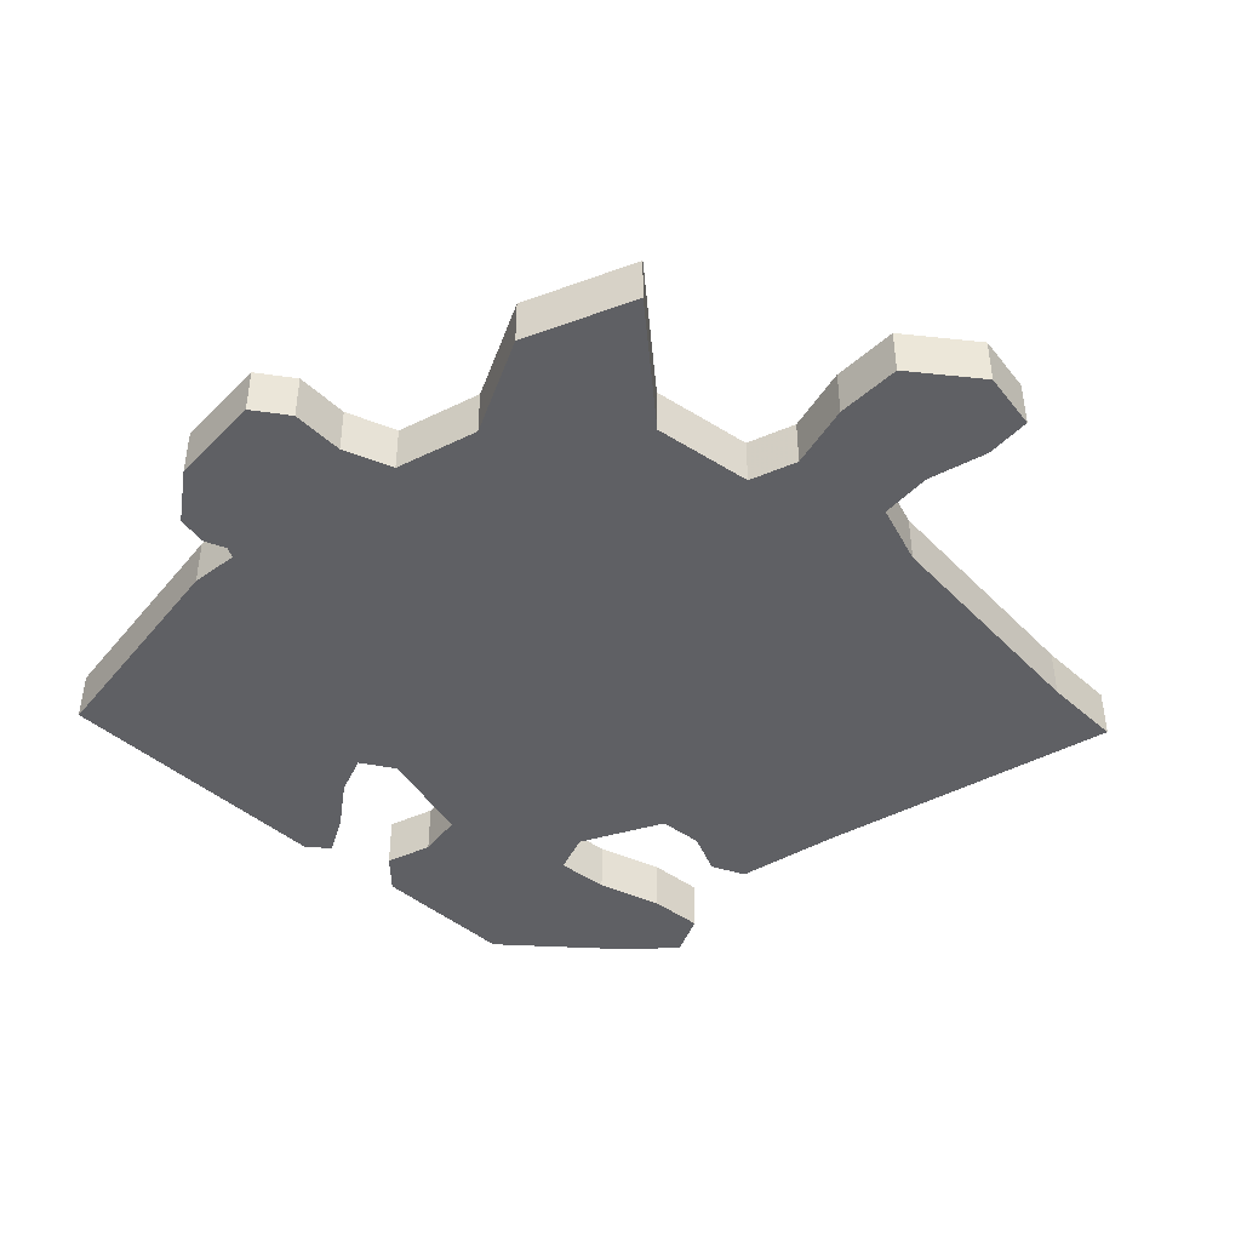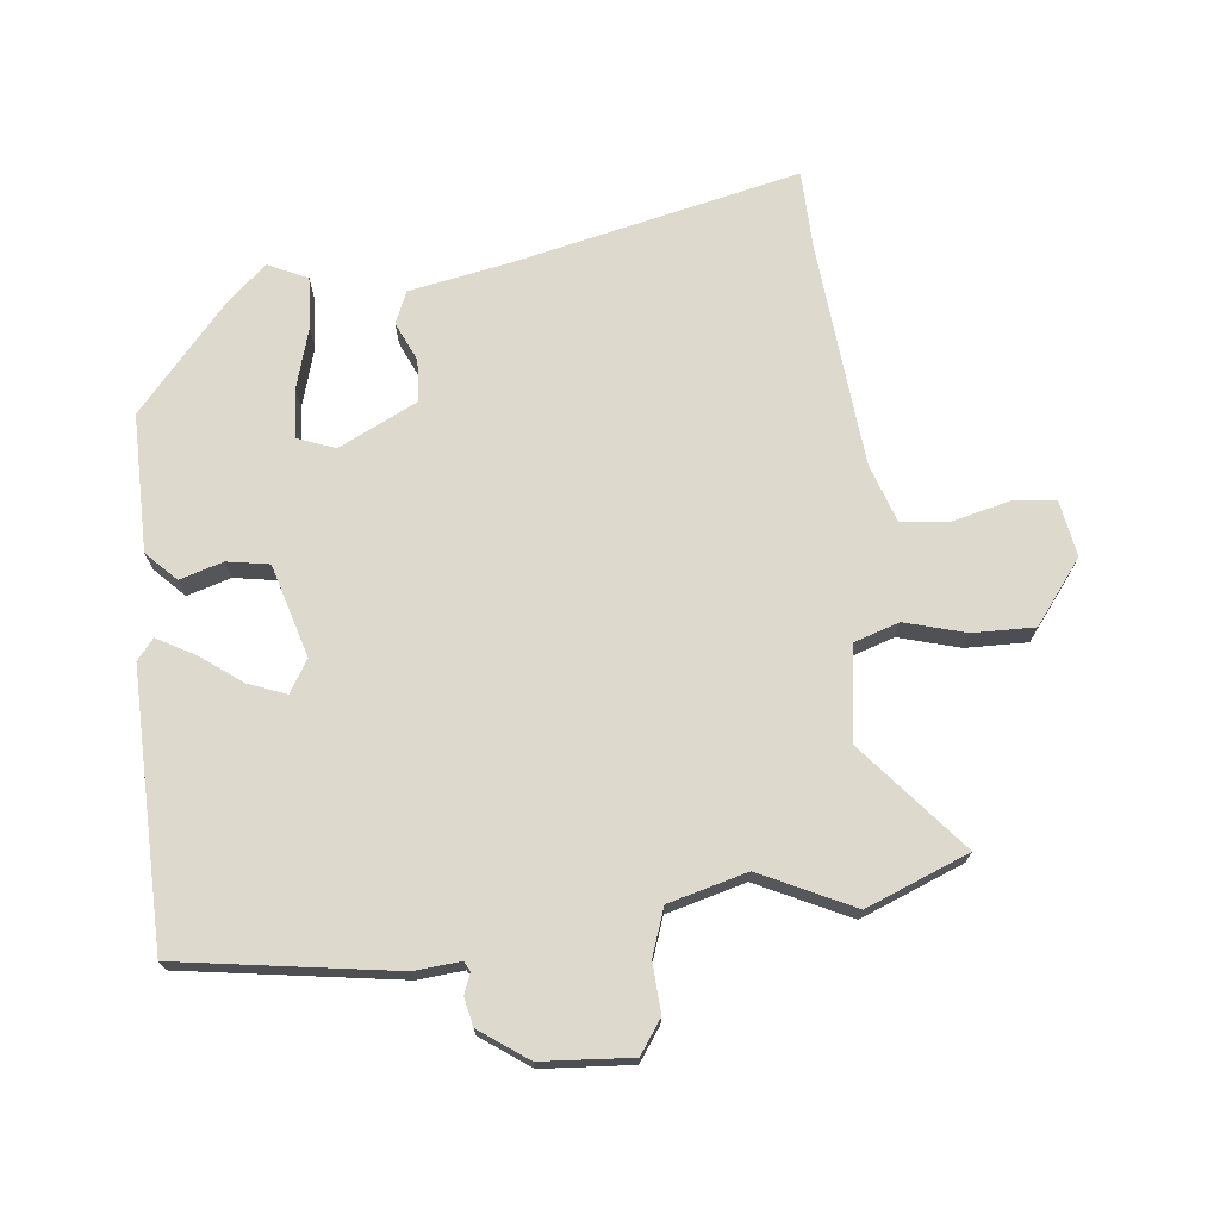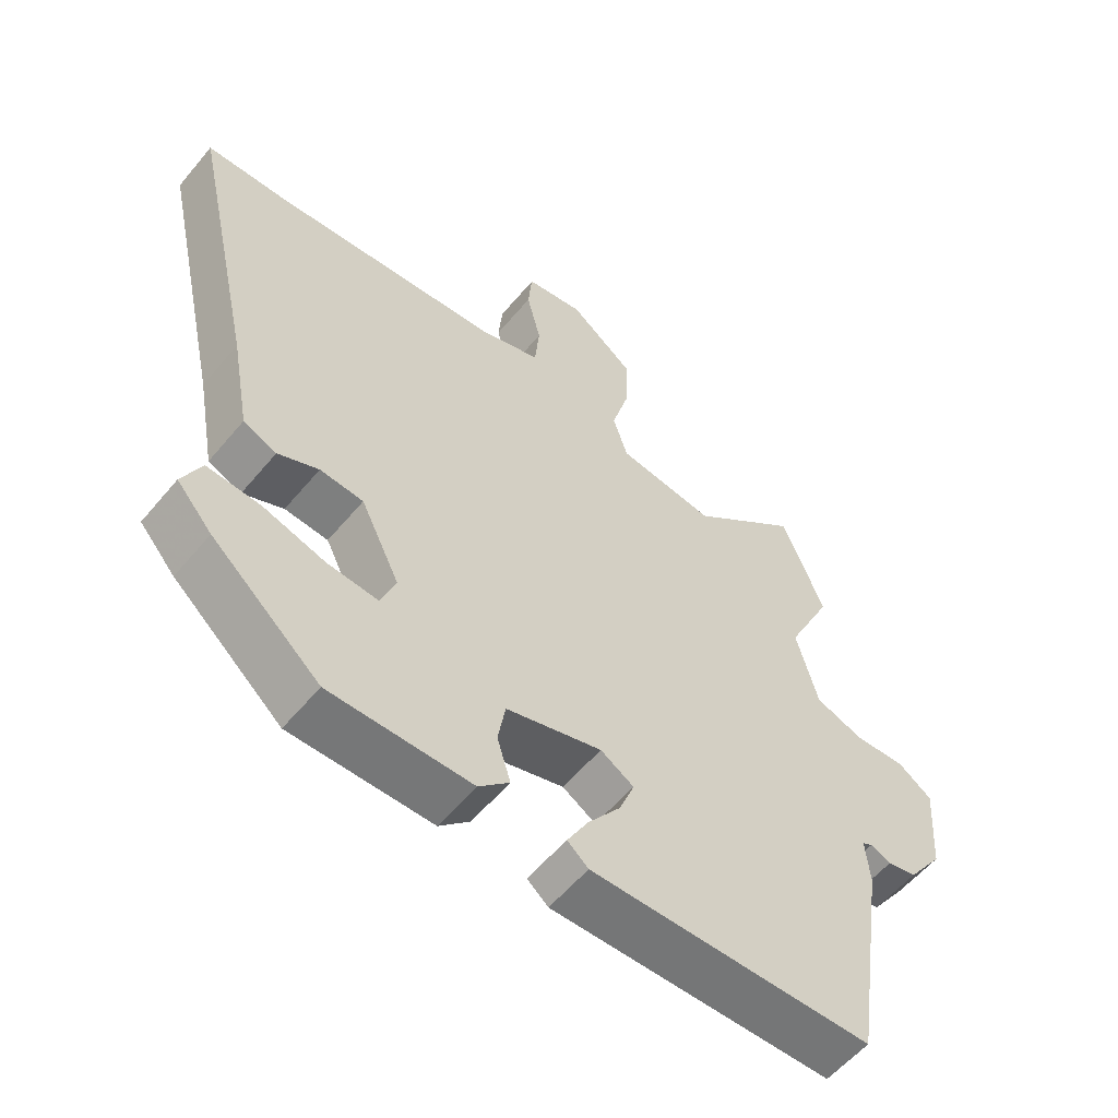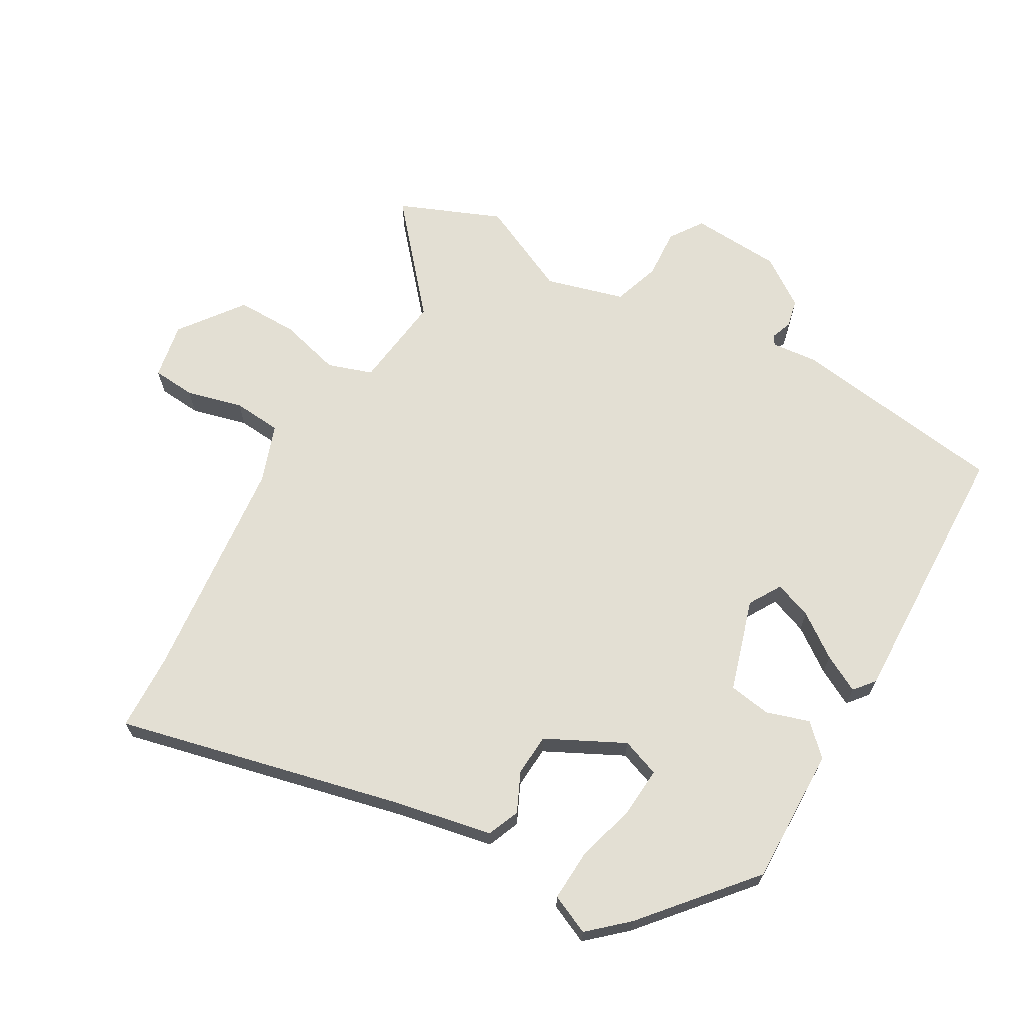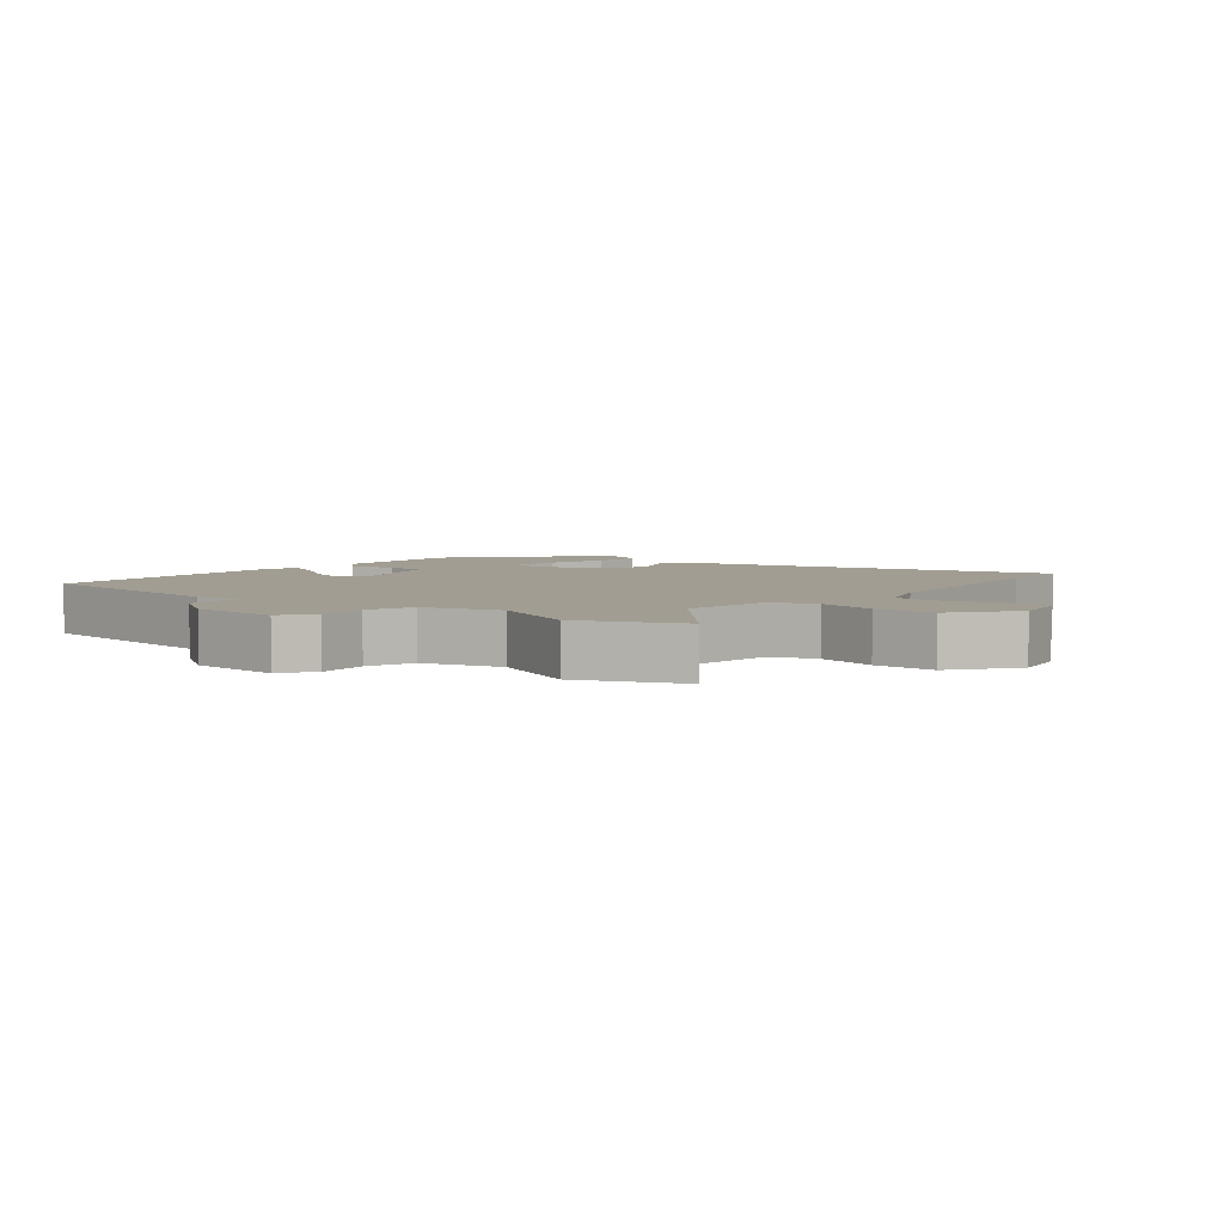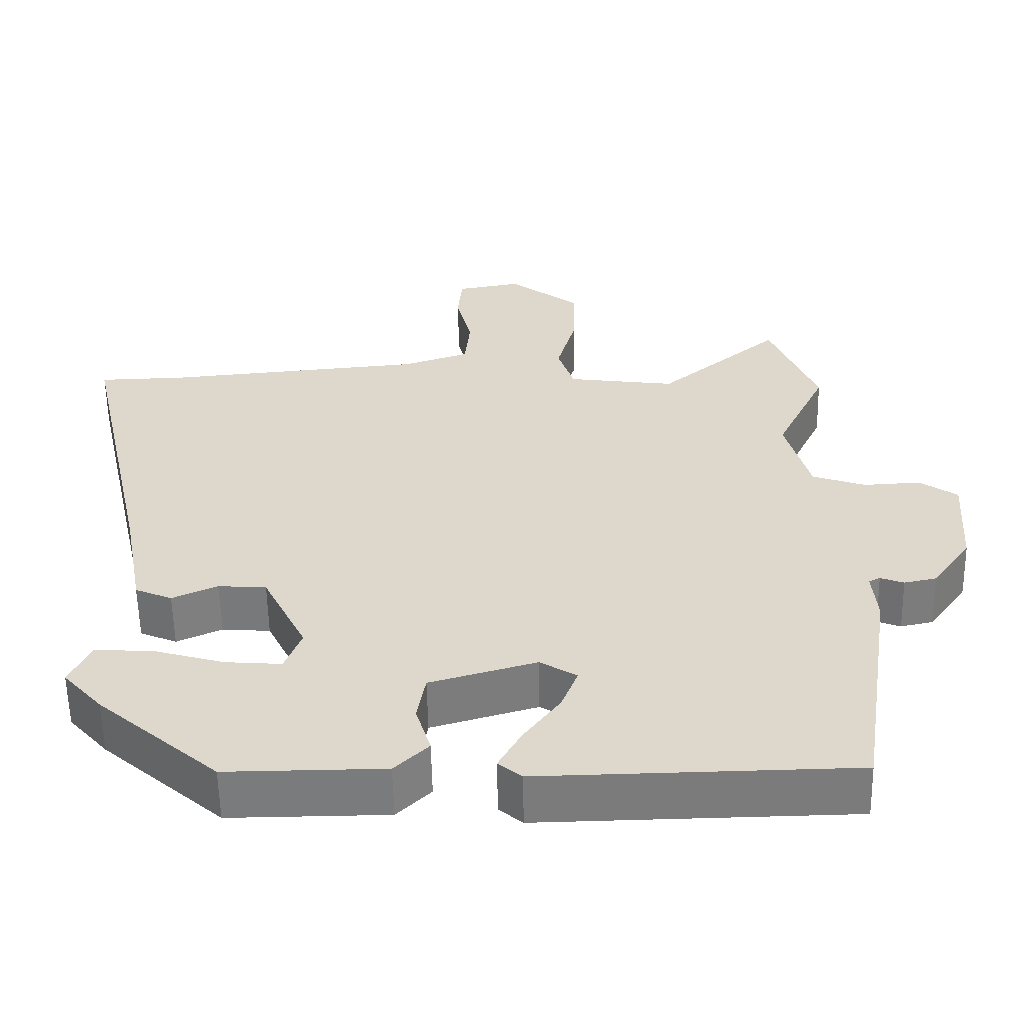
<metadata>
{"format":"obj","ext":"obj","renderer":"f3d","projection":"perspective","resolution":1024,"background":"white","views":[{"elev":-43.3,"azim":-44.8,"up":"+Y"},{"elev":72.0,"azim":-96.3,"up":"+Y"},{"elev":-57.2,"azim":140.7,"up":"+Z"},{"elev":67.1,"azim":119.1,"up":"+Y"},{"elev":4.7,"azim":-51.9,"up":"+Y"},{"elev":-58.3,"azim":-178.9,"up":"+Z"}]}
</metadata>
<code>
v -0.491 0.07 -0.497
v -0.541 0.07 -0.167
v -0.535 0.07 -0.097
v -0.55 0.07 -0.089
v -0.581 0.07 -0.101
v -0.624 0.07 -0.092
v -0.676 0.07 -0.019
v -0.686 0.07 0.119
v -0.636 0.07 0.154
v -0.56 0.07 0.15
v -0.489 0.07 0.175
v -0.457 0.07 0.295
v -0.525 0.07 0.436
v -0.463 0.07 0.592
v -0.3 0.07 0.455
v -0.156 0.07 0.475
v -0.134 0.07 0.543
v -0.16 0.07 0.636
v -0.162 0.07 0.73
v -0.067 0.07 0.803
v 0.019 0.07 0.788
v 0.025 0.07 0.722
v 0.004 0.07 0.636
v 0.011 0.07 0.562
v 0.1 0.07 0.532
v 0.445 0.07 0.501
v 0.563 0.07 0.498
v 0.466 0.07 0.062
v 0.438 0.07 -0.089
v 0.389 0.07 -0.11
v 0.329 0.07 -0.083
v 0.265 0.07 -0.088
v 0.207 0.07 -0.207
v 0.229 0.07 -0.265
v 0.304 0.07 -0.259
v 0.396 0.07 -0.232
v 0.474 0.07 -0.227
v 0.502 0.07 -0.287
v 0.45 0.07 -0.346
v 0.29 0.07 -0.486
v 0.081 0.07 -0.485
v 0.036 0.07 -0.441
v 0.056 0.07 -0.375
v 0.045 0.07 -0.311
v -0.096 0.07 -0.27
v -0.145 0.07 -0.3
v -0.123 0.07 -0.357
v -0.075 0.07 -0.422
v -0.044 0.07 -0.478
v -0.075 0.07 -0.504
v -0.491 0 -0.497
v -0.541 0 -0.167
v -0.535 0 -0.097
v -0.55 0 -0.089
v -0.581 0 -0.101
v -0.624 0 -0.092
v -0.676 0 -0.019
v -0.686 0 0.119
v -0.636 0 0.154
v -0.56 0 0.15
v -0.489 0 0.175
v -0.457 0 0.295
v -0.525 0 0.436
v -0.463 0 0.592
v -0.3 0 0.455
v -0.156 0 0.475
v -0.134 0 0.543
v -0.16 0 0.636
v -0.162 0 0.73
v -0.067 0 0.803
v 0.019 0 0.788
v 0.025 0 0.722
v 0.004 0 0.636
v 0.011 0 0.562
v 0.1 0 0.532
v 0.445 0 0.501
v 0.563 0 0.498
v 0.466 0 0.062
v 0.438 0 -0.089
v 0.389 0 -0.11
v 0.329 0 -0.083
v 0.265 0 -0.088
v 0.207 0 -0.207
v 0.229 0 -0.265
v 0.304 0 -0.259
v 0.396 0 -0.232
v 0.474 0 -0.227
v 0.502 0 -0.287
v 0.45 0 -0.346
v 0.29 0 -0.486
v 0.081 0 -0.485
v 0.036 0 -0.441
v 0.056 0 -0.375
v 0.045 0 -0.311
v -0.096 0 -0.27
v -0.145 0 -0.3
v -0.123 0 -0.357
v -0.075 0 -0.422
v -0.044 0 -0.478
v -0.075 0 -0.504
f 47 48 49 50
f 46 47 50 1
f 45 46 1 2
f 40 41 42 43
f 40 43 44
f 39 40 44
f 38 39 44 45
f 35 36 37 38
f 34 35 38
f 28 29 30 31
f 26 27 28 31
f 25 26 31 32
f 24 25 32 33
f 20 21 22 23
f 20 23 24
f 17 18 19 20
f 17 20 24 33
f 12 13 14 15
f 11 12 15 16
f 7 8 9 10
f 7 10 11
f 4 5 6 7
f 3 4 7 11
f 2 3 11 16
f 34 38 45
f 34 45 2 16
f 16 17 33 34
f 100 99 98 97
f 51 100 97 96
f 52 51 96 95
f 93 92 91 90
f 94 93 90
f 94 90 89
f 95 94 89 88
f 88 87 86 85
f 88 85 84
f 81 80 79 78
f 81 78 77 76
f 82 81 76 75
f 83 82 75 74
f 73 72 71 70
f 74 73 70
f 70 69 68 67
f 83 74 70 67
f 65 64 63 62
f 66 65 62 61
f 60 59 58 57
f 61 60 57
f 57 56 55 54
f 61 57 54 53
f 66 61 53 52
f 95 88 84
f 66 52 95 84
f 84 83 67 66
f 1 51 52 2
f 2 52 53 3
f 3 53 54 4
f 4 54 55 5
f 5 55 56 6
f 6 56 57 7
f 7 57 58 8
f 8 58 59 9
f 9 59 60 10
f 10 60 61 11
f 11 61 62 12
f 12 62 63 13
f 13 63 64 14
f 14 64 65 15
f 15 65 66 16
f 16 66 67 17
f 17 67 68 18
f 18 68 69 19
f 19 69 70 20
f 20 70 71 21
f 21 71 72 22
f 22 72 73 23
f 23 73 74 24
f 24 74 75 25
f 25 75 76 26
f 26 76 77 27
f 27 77 78 28
f 28 78 79 29
f 29 79 80 30
f 30 80 81 31
f 31 81 82 32
f 32 82 83 33
f 33 83 84 34
f 34 84 85 35
f 35 85 86 36
f 36 86 87 37
f 37 87 88 38
f 38 88 89 39
f 39 89 90 40
f 40 90 91 41
f 41 91 92 42
f 42 92 93 43
f 43 93 94 44
f 44 94 95 45
f 45 95 96 46
f 46 96 97 47
f 47 97 98 48
f 48 98 99 49
f 49 99 100 50
f 50 100 51 1

</code>
